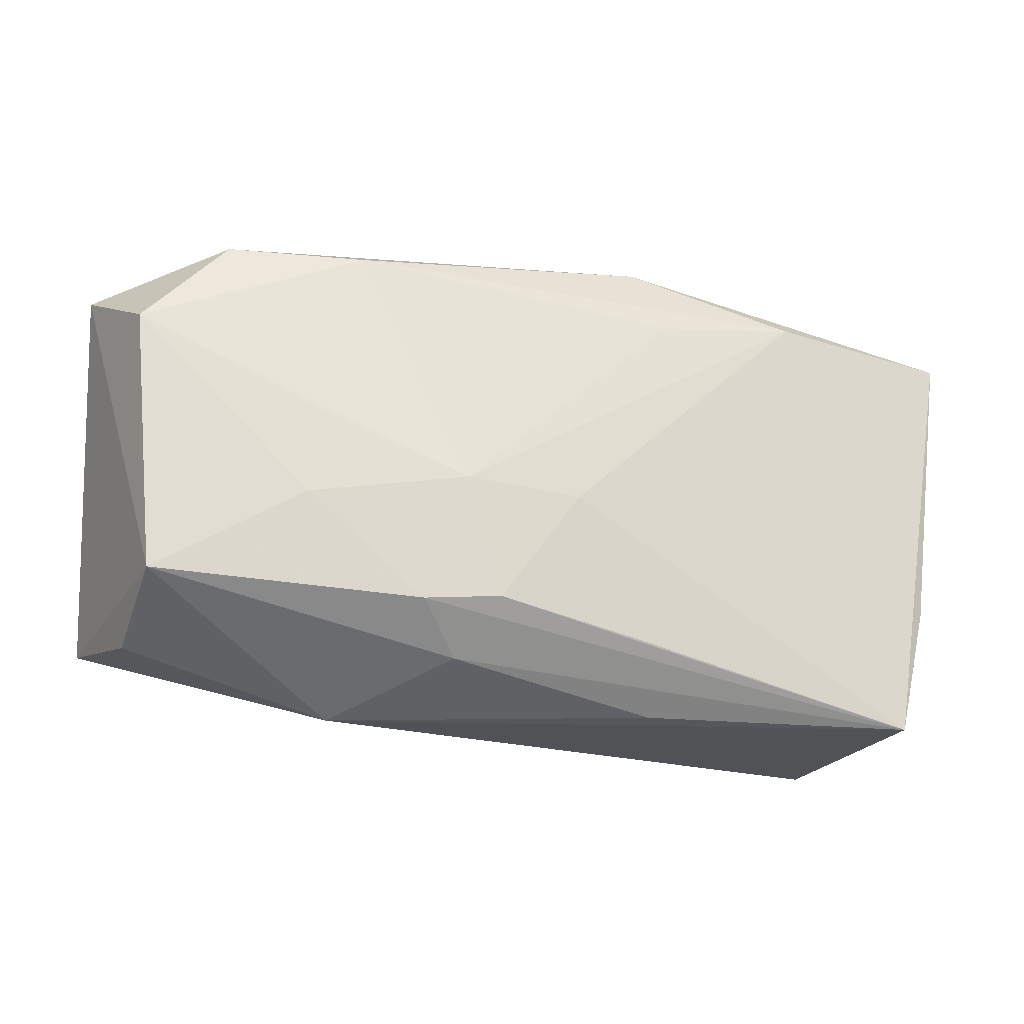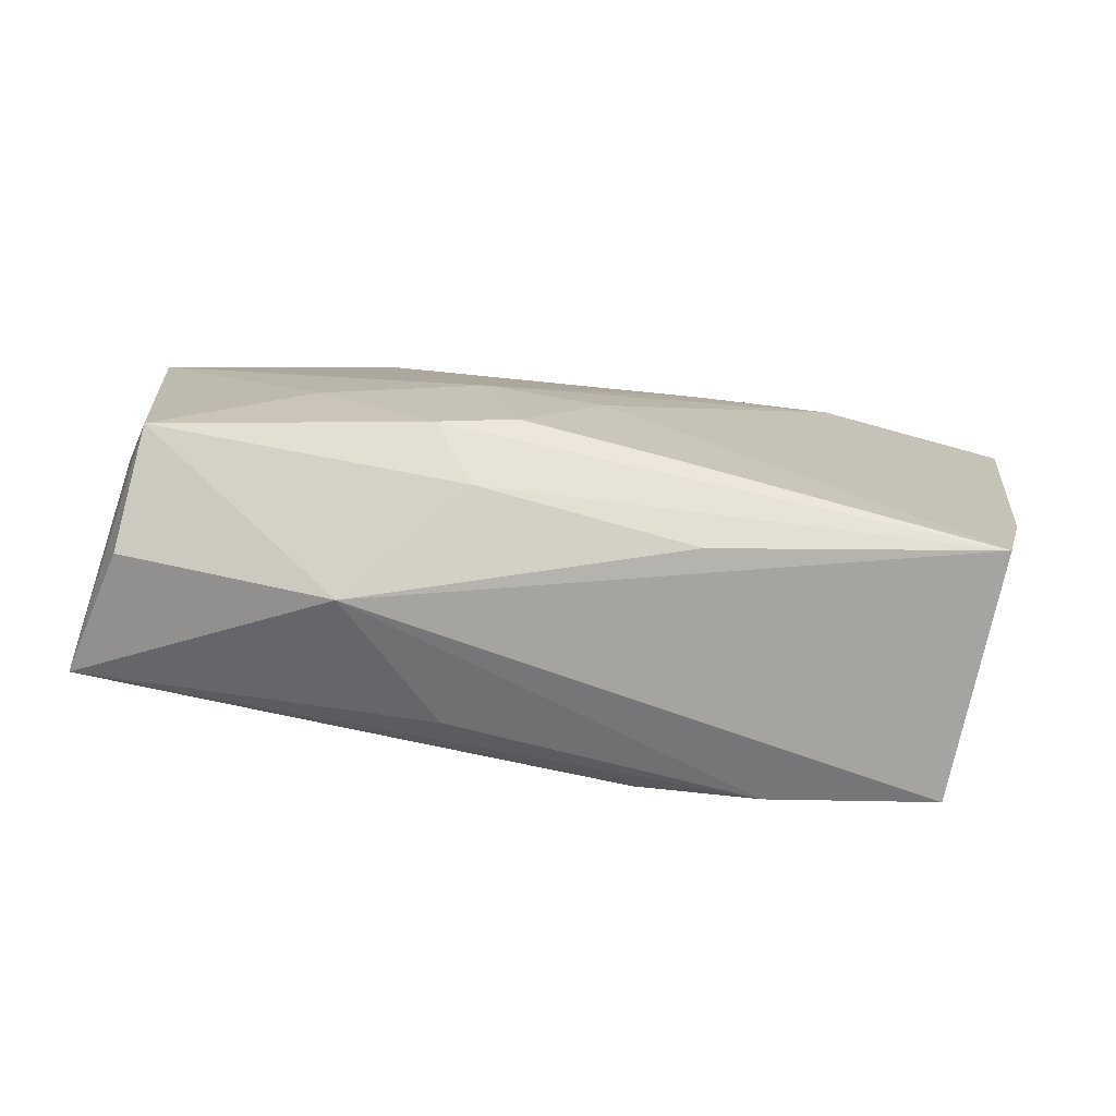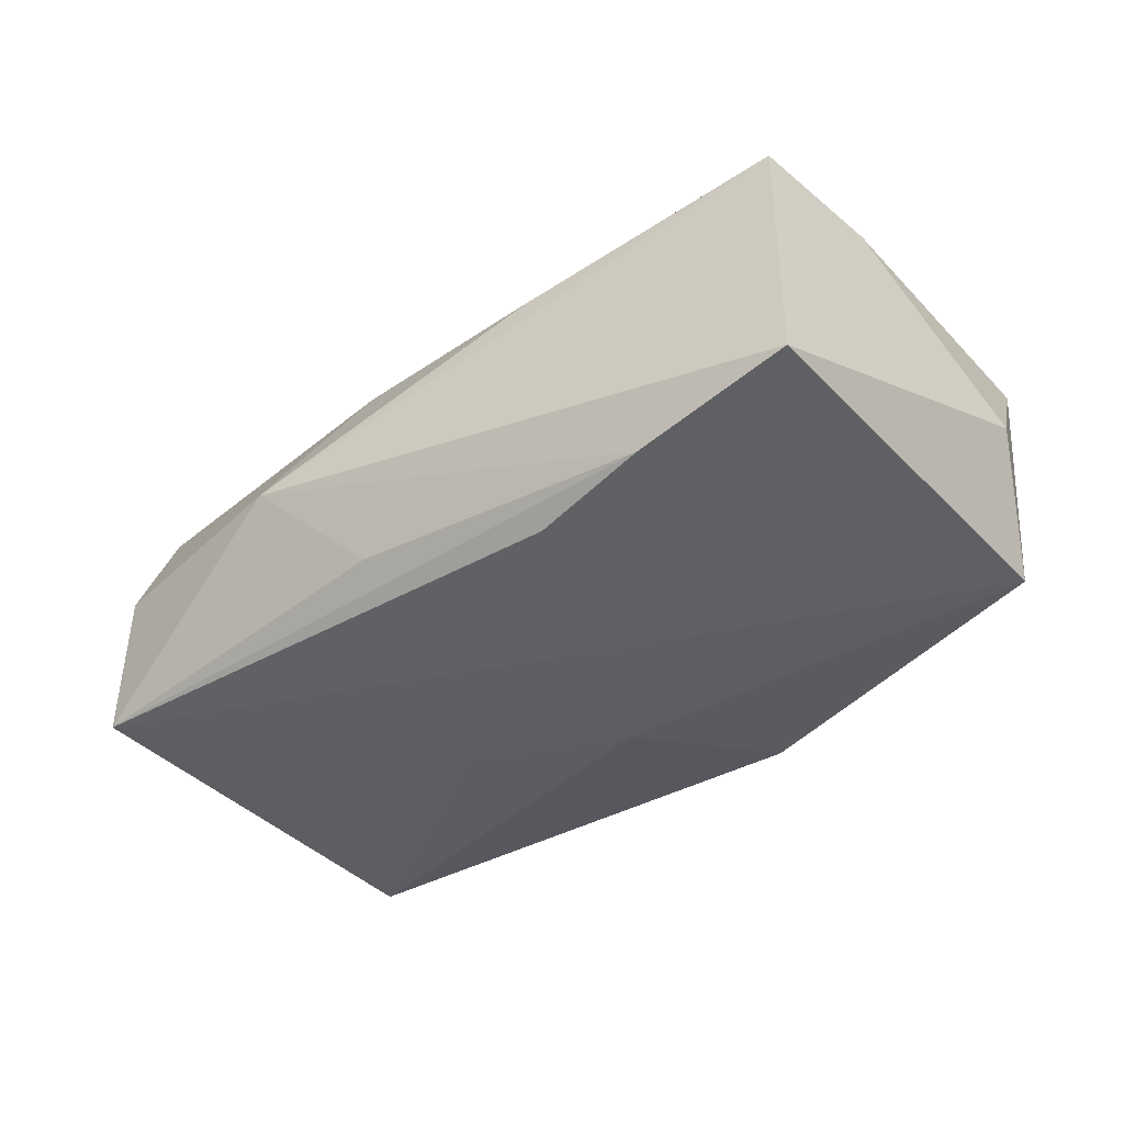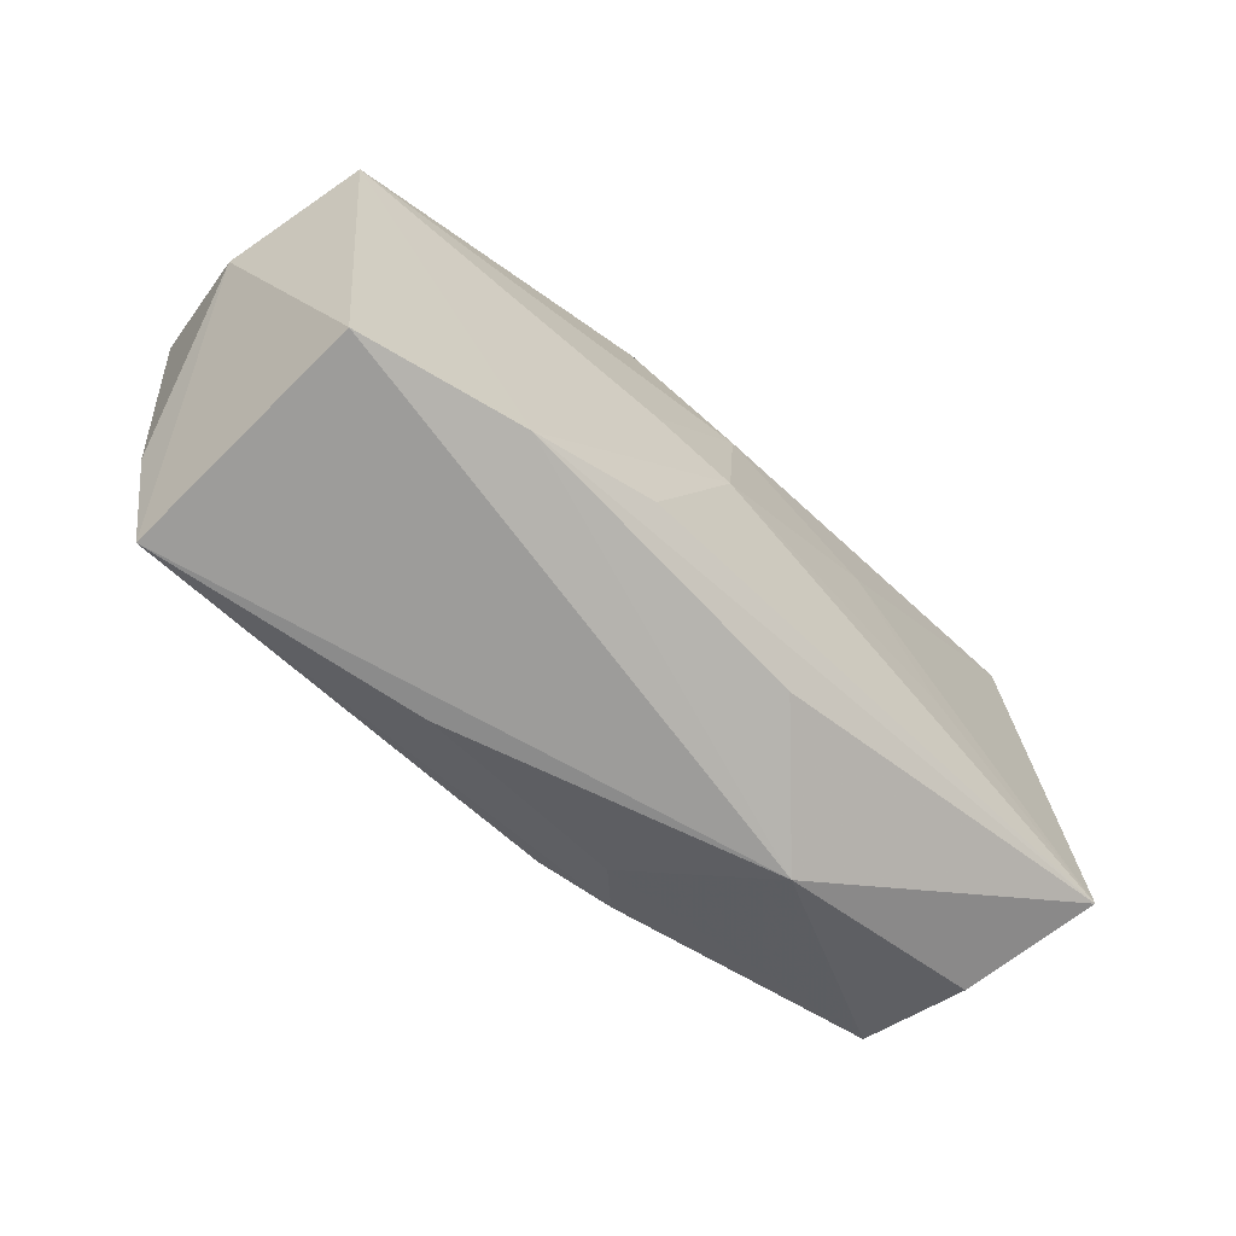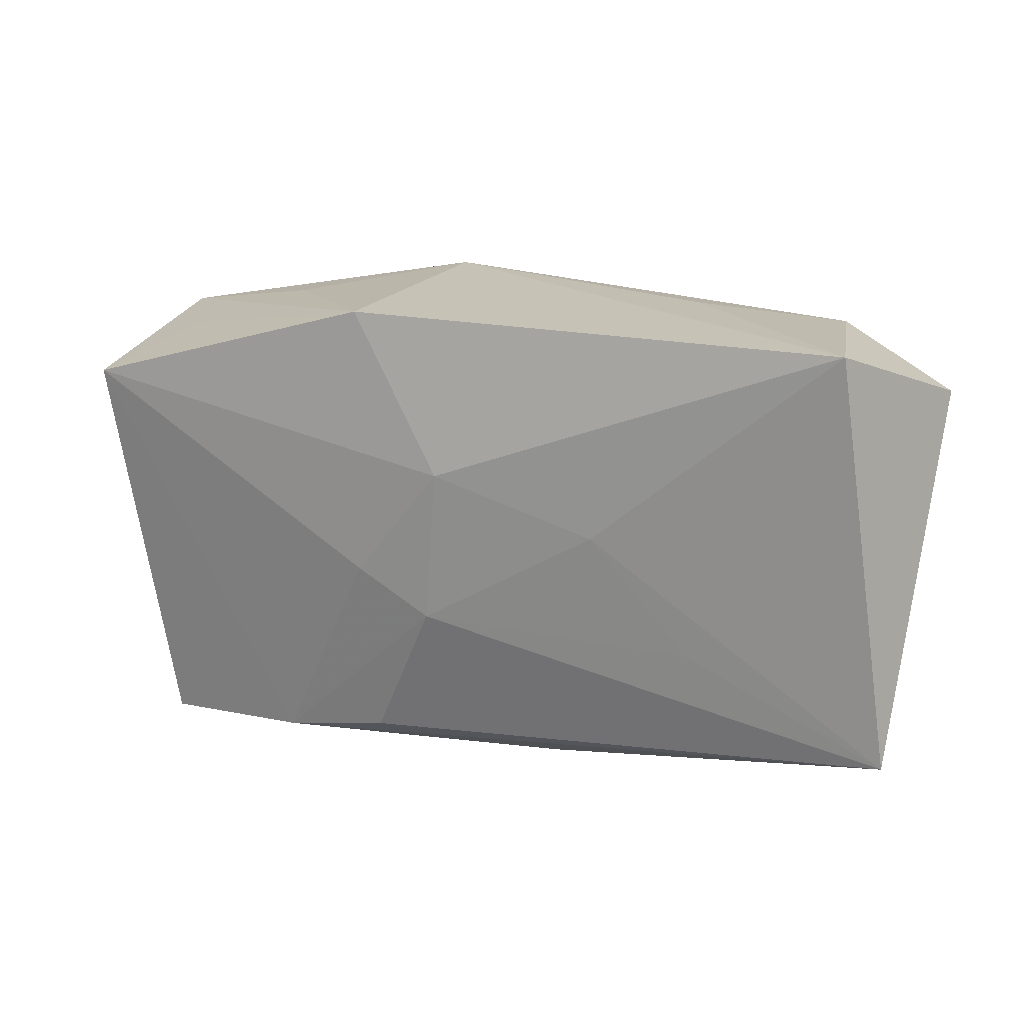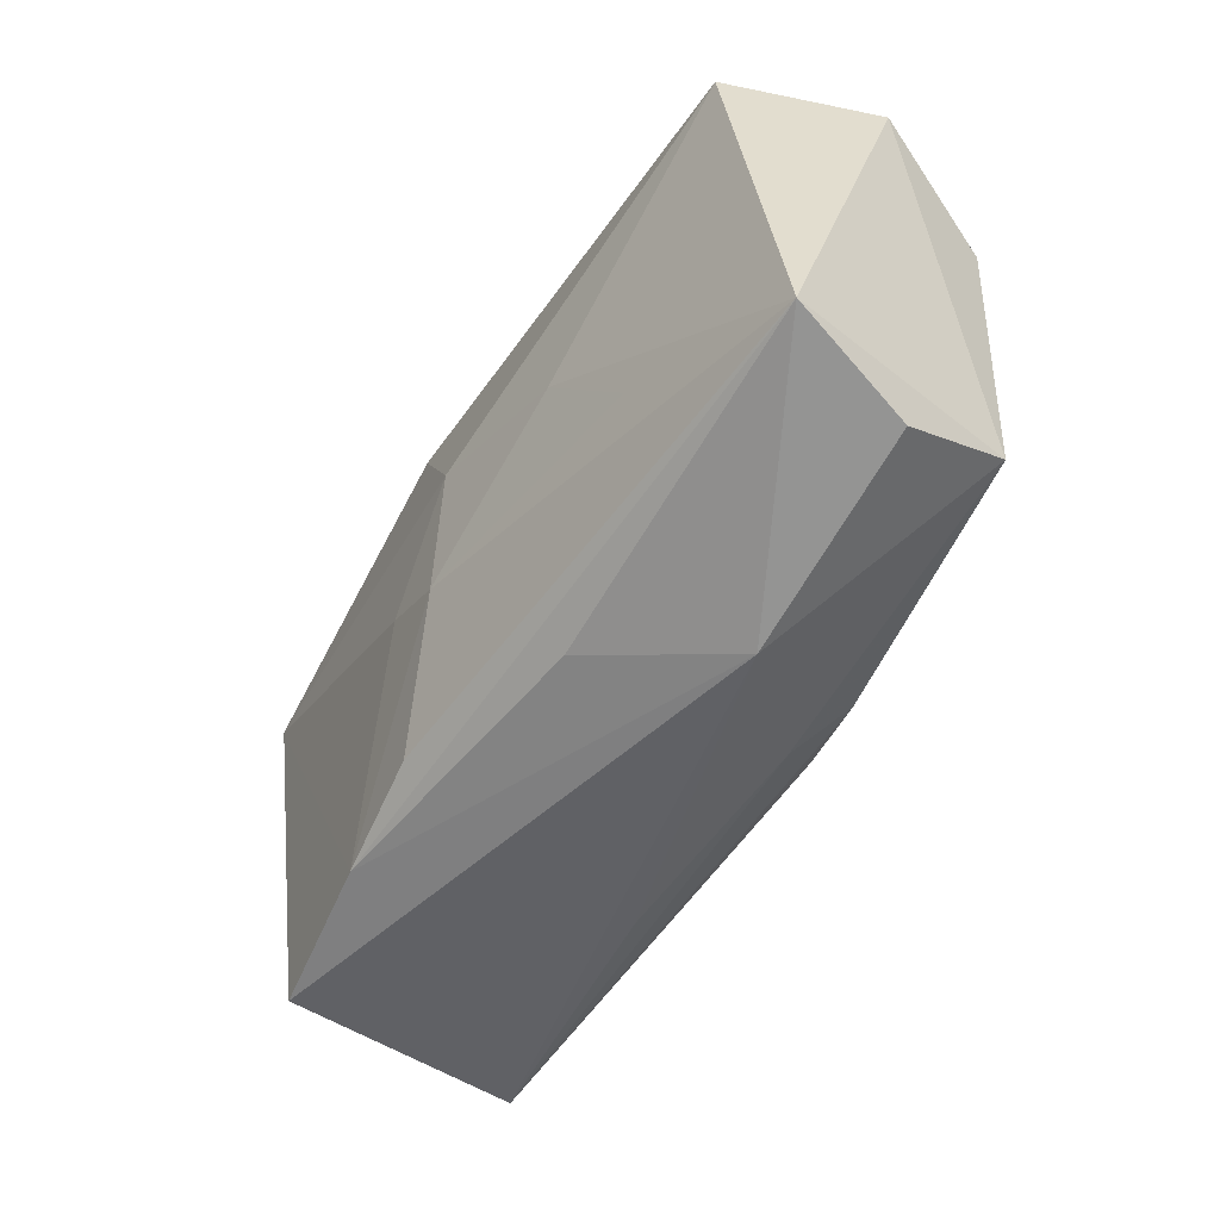
<metadata>
{"format":"obj","ext":"obj","renderer":"f3d","projection":"perspective","resolution":1024,"background":"white","views":[{"elev":-20.6,"azim":-19.9,"up":"+Y"},{"elev":-73.2,"azim":-11.8,"up":"+Y"},{"elev":-38.1,"azim":30.8,"up":"+Z"},{"elev":-70.2,"azim":134.5,"up":"+Y"},{"elev":19.8,"azim":-161.3,"up":"+Y"},{"elev":-50.3,"azim":-126.8,"up":"+Y"}]}
</metadata>
<code>
v 0.03592 -0.0108 0.01373
v -0.03013 0.0196 0.00652
v -0.02221 0.002823 0.01154
v 0.03294 -0.02232 -0.007049
v -0.01819 0.01894 0.009897
v 0.009426 -0.02209 0.009734
v 0.01052 0.01493 0.0138
v -0.03798 0.0112 0.007407
v -0.04102 0.01683 -0.003675
v -0.01744 0.02131 0.002309
v 0.0408 0.006202 0.002756
v -0.01776 -0.02232 -0.0001968
v -0.02305 -0.005213 0.01176
v -0.009082 -0.01851 0.01011
v 0.03286 -0.02232 0.0145
v 0.008336 0.0214 0.0109
v 0.006608 -0.01658 0.0149
v 0.02279 0.01625 0.01457
v 0.003012 -0.005524 -0.01485
v 0.002008 0.008073 -0.01497
v 0.01055 0.0216 -0.012
v 0.008805 -0.01829 -0.01241
v 0.03367 0.01539 0.001819
v -0.0335 0.02189 -0.01447
v 0.009885 -0.00206 -0.01387
v -0.01293 -0.01441 0.01354
v 0.03913 0.01472 0.01379
v -0.03595 -0.01252 0.008113
v -0.02106 -0.006375 -0.01423
v -0.03852 -0.01497 -0.0133
v 0.01899 -0.02079 -0.01037
v 0.03833 0.01283 -0.008576
v -0.0361 -0.01697 -0.001774
v 0.0007673 -0.004038 0.01535
v -0.009414 -0.003254 0.01481
v 0.0235 0.01855 0.005905
v -0.0124 0.003852 -0.01497
v -0.006416 -0.01397 0.01498
v -0.007785 -0.01972 -0.009599
f 9 30 28
f 19 30 29
f 35 5 8
f 9 28 8
f 38 34 35
f 15 12 4
f 9 8 2
f 2 8 5
f 23 32 21
f 21 27 23
f 23 27 32
f 36 27 21
f 18 34 15
f 15 27 18
f 35 34 18
f 13 8 28
f 13 38 35
f 15 34 17
f 17 38 15
f 34 38 17
f 33 28 30
f 30 12 33
f 33 12 28
f 6 12 15
f 32 27 11
f 11 4 32
f 15 4 11
f 39 12 30
f 22 30 19
f 24 30 9
f 9 2 24
f 24 2 10
f 7 5 35
f 35 18 7
f 7 18 5
f 27 36 16
f 16 18 27
f 16 36 21
f 5 18 16
f 21 24 16
f 16 24 10
f 16 2 5
f 10 2 16
f 35 8 3
f 3 13 35
f 8 13 3
f 28 12 14
f 12 6 14
f 14 6 15
f 1 27 15
f 15 11 1
f 1 11 27
f 31 4 12
f 12 39 31
f 31 39 30
f 30 22 31
f 32 4 31
f 31 25 32
f 19 25 31
f 31 22 19
f 37 29 30
f 30 24 37
f 19 29 37
f 28 14 26
f 26 13 28
f 38 13 26
f 15 38 26
f 26 14 15
f 20 24 21
f 20 37 24
f 19 37 20
f 20 25 19
f 21 32 20
f 32 25 20

</code>
